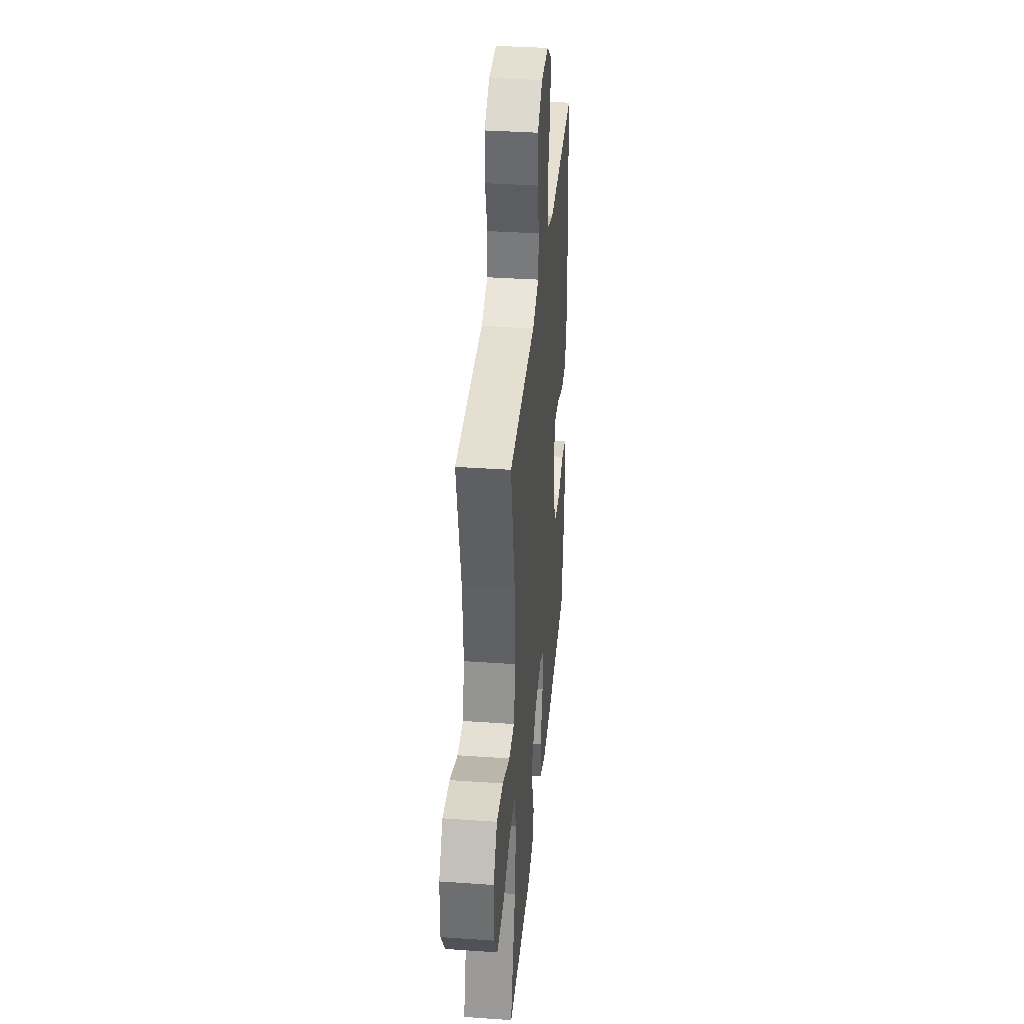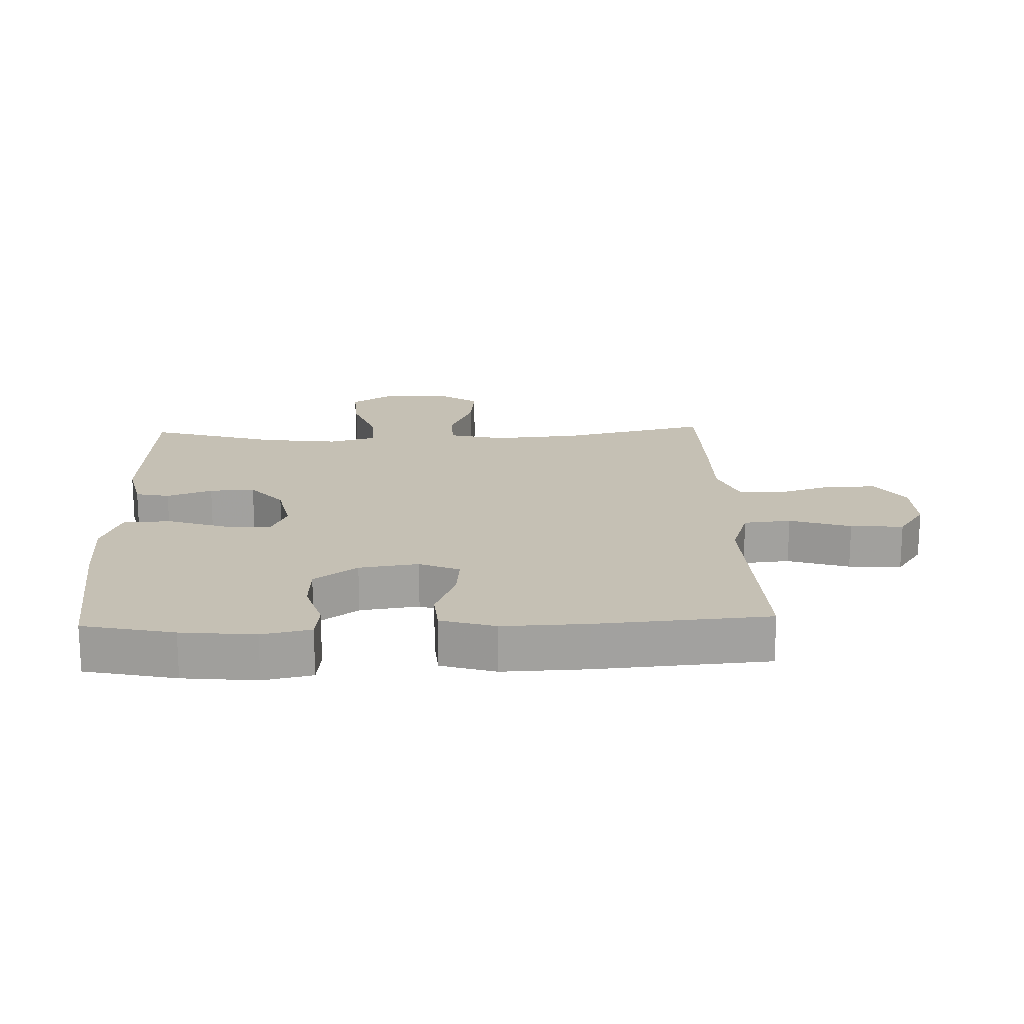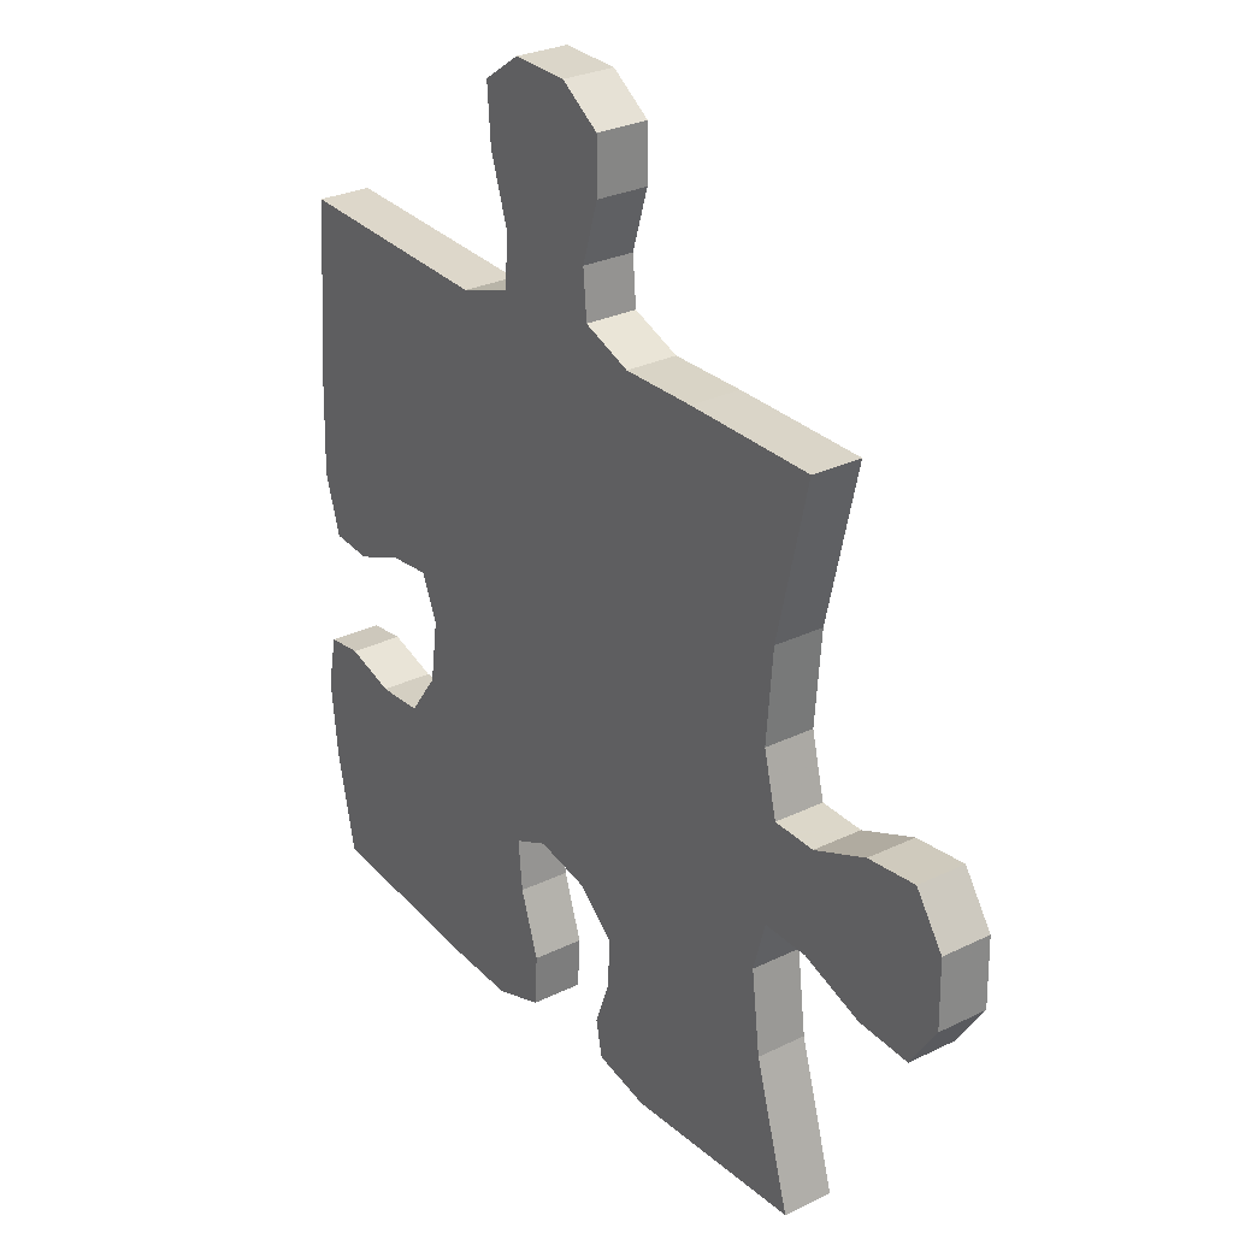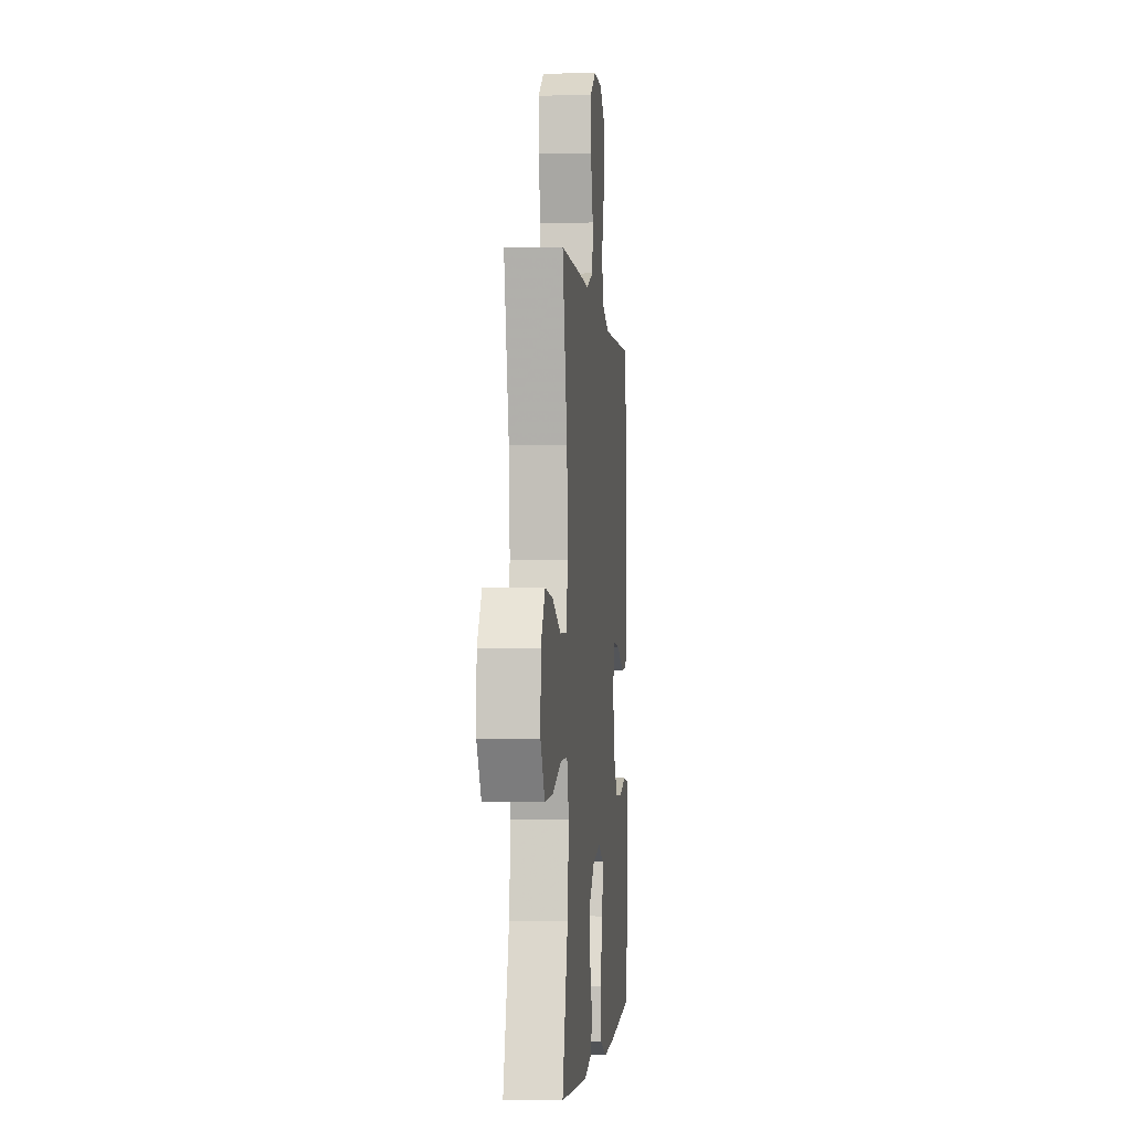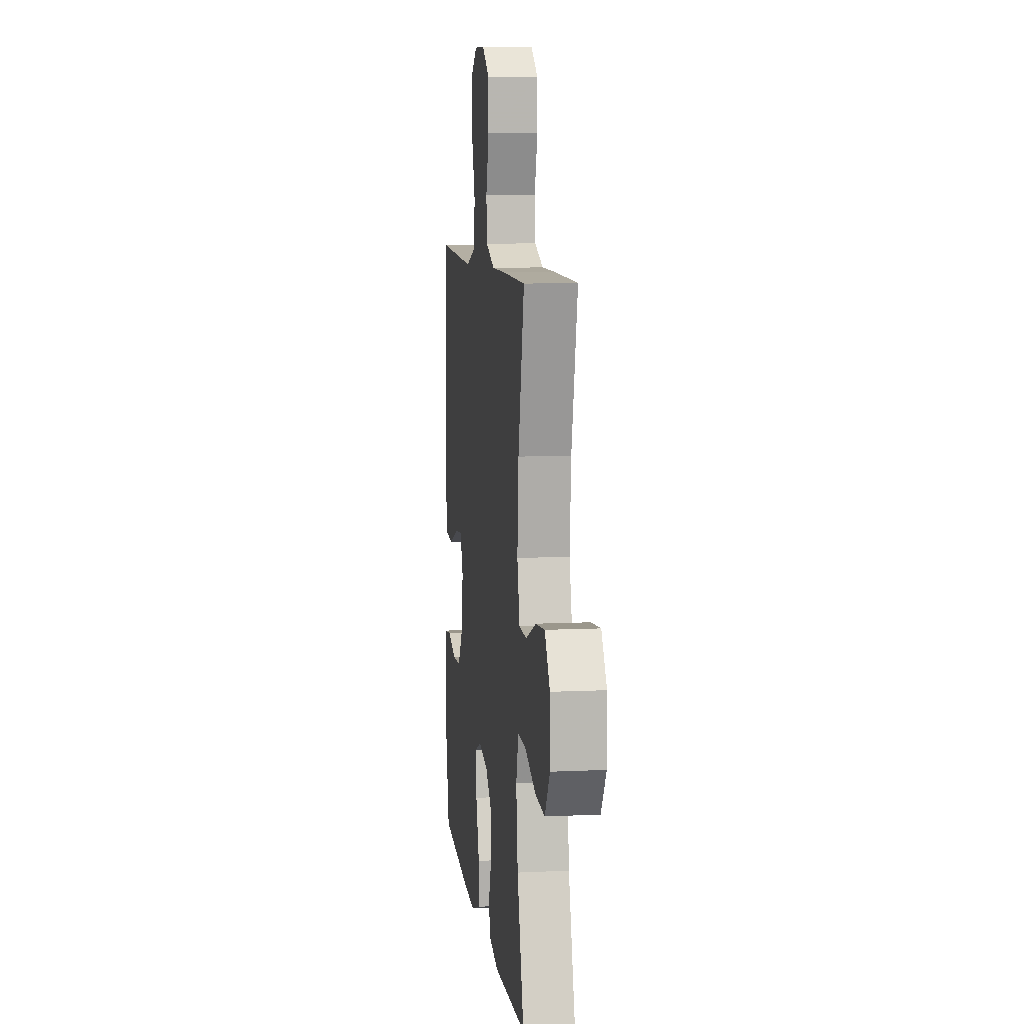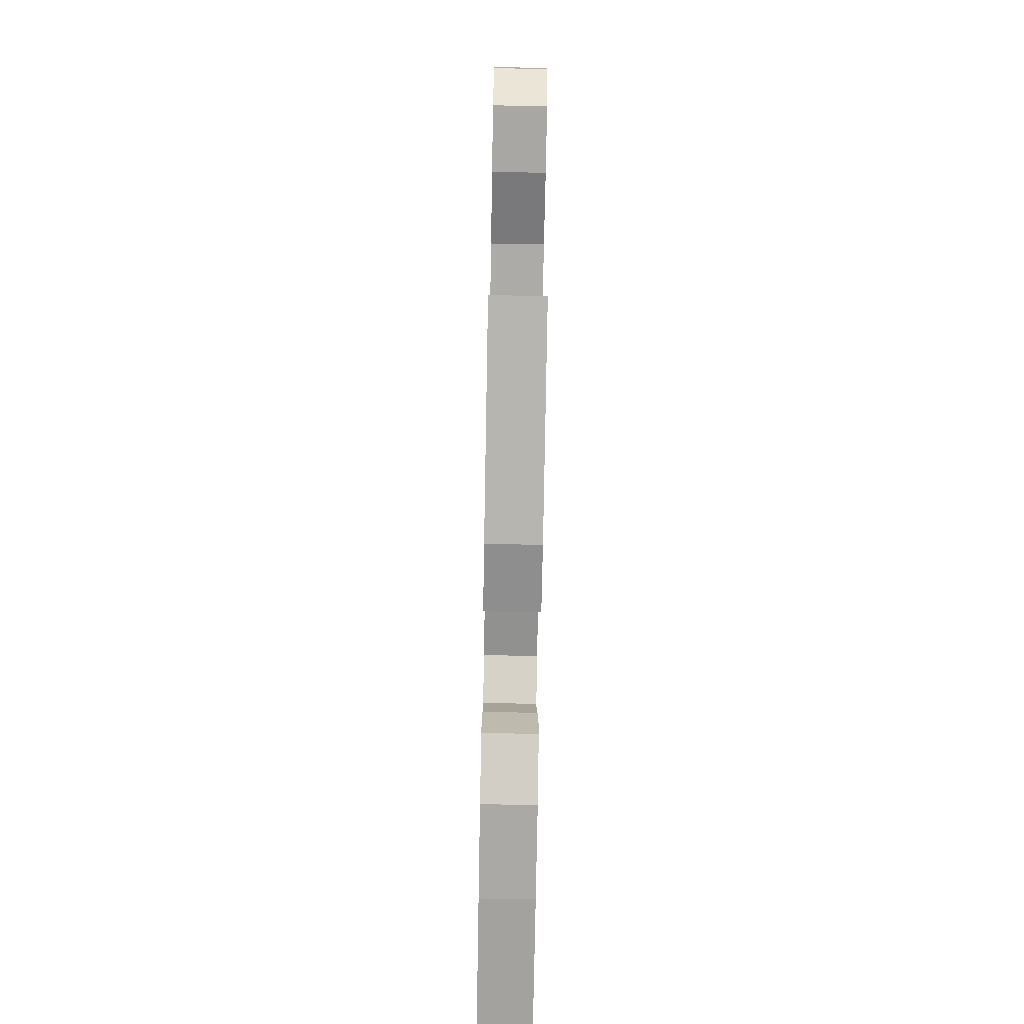
<metadata>
{"format":"obj","ext":"obj","renderer":"f3d","projection":"perspective","resolution":1024,"background":"white","views":[{"elev":36.3,"azim":95.2,"up":"+Z"},{"elev":18.2,"azim":-92.2,"up":"+Y"},{"elev":28.8,"azim":54.1,"up":"+Z"},{"elev":-2.6,"azim":95.5,"up":"+Z"},{"elev":9.0,"azim":82.8,"up":"+Z"},{"elev":-77.8,"azim":89.0,"up":"+Z"}]}
</metadata>
<code>
v -0.5 0.07 0.5
v -0.293 0.07 0.492
v -0.162 0.07 0.487
v -0.075 0.07 0.516
v -0.068 0.07 0.59
v -0.099 0.07 0.686
v -0.105 0.07 0.769
v -0.043 0.07 0.812
v 0.049 0.07 0.81
v 0.113 0.07 0.766
v 0.113 0.07 0.688
v 0.086 0.07 0.6
v 0.092 0.07 0.531
v 0.17 0.07 0.501
v 0.289 0.07 0.502
v 0.5 0.07 0.5
v 0.447 0.07 0.27
v 0.436 0.07 0.133
v 0.458 0.07 0.045
v 0.526 0.07 0.043
v 0.617 0.07 0.081
v 0.699 0.07 0.09
v 0.745 0.07 0.023
v 0.747 0.07 -0.076
v 0.702 0.07 -0.145
v 0.616 0.07 -0.14
v 0.519 0.07 -0.105
v 0.446 0.07 -0.103
v 0.425 0.07 -0.178
v 0.44 0.07 -0.298
v 0.5 0.07 -0.5
v 0.205 0.07 -0.517
v 0.117 0.07 -0.497
v 0.106 0.07 -0.444
v 0.132 0.07 -0.373
v 0.135 0.07 -0.302
v 0.075 0.07 -0.251
v -0.011 0.07 -0.233
v -0.069 0.07 -0.259
v -0.062 0.07 -0.333
v -0.031 0.07 -0.425
v -0.035 0.07 -0.5
v -0.116 0.07 -0.529
v -0.239 0.07 -0.524
v -0.5 0.07 -0.5
v -0.531 0.07 -0.357
v -0.543 0.07 -0.241
v -0.527 0.07 -0.164
v -0.47 0.07 -0.157
v -0.392 0.07 -0.181
v -0.318 0.07 -0.177
v -0.269 0.07 -0.109
v -0.256 0.07 -0.016
v -0.283 0.07 0.047
v -0.351 0.07 0.04
v -0.433 0.07 0.007
v -0.498 0.07 0.012
v -0.524 0.07 0.098
v -0.52 0.07 0.23
v -0.5 0 0.5
v -0.293 0 0.492
v -0.162 0 0.487
v -0.075 0 0.516
v -0.068 0 0.59
v -0.099 0 0.686
v -0.105 0 0.769
v -0.043 0 0.812
v 0.049 0 0.81
v 0.113 0 0.766
v 0.113 0 0.688
v 0.086 0 0.6
v 0.092 0 0.531
v 0.17 0 0.501
v 0.289 0 0.502
v 0.5 0 0.5
v 0.447 0 0.27
v 0.436 0 0.133
v 0.458 0 0.045
v 0.526 0 0.043
v 0.617 0 0.081
v 0.699 0 0.09
v 0.745 0 0.023
v 0.747 0 -0.076
v 0.702 0 -0.145
v 0.616 0 -0.14
v 0.519 0 -0.105
v 0.446 0 -0.103
v 0.425 0 -0.178
v 0.44 0 -0.298
v 0.5 0 -0.5
v 0.205 0 -0.517
v 0.117 0 -0.497
v 0.106 0 -0.444
v 0.132 0 -0.373
v 0.135 0 -0.302
v 0.075 0 -0.251
v -0.011 0 -0.233
v -0.069 0 -0.259
v -0.062 0 -0.333
v -0.031 0 -0.425
v -0.035 0 -0.5
v -0.116 0 -0.529
v -0.239 0 -0.524
v -0.5 0 -0.5
v -0.531 0 -0.357
v -0.543 0 -0.241
v -0.527 0 -0.164
v -0.47 0 -0.157
v -0.392 0 -0.181
v -0.318 0 -0.177
v -0.269 0 -0.109
v -0.256 0 -0.016
v -0.283 0 0.047
v -0.351 0 0.04
v -0.433 0 0.007
v -0.498 0 0.012
v -0.524 0 0.098
v -0.52 0 0.23
f 59 1 2
f 58 59 2
f 57 58 2
f 56 57 2
f 55 56 2
f 54 55 2 3
f 53 54 3 4
f 52 53 4
f 48 49 50
f 47 48 50
f 46 47 50
f 45 46 50
f 44 45 50
f 43 44 50
f 42 43 50
f 41 42 50
f 40 41 50
f 39 40 50 51
f 38 39 51 52
f 33 34 35
f 32 33 35
f 31 32 35
f 30 31 35
f 29 30 35 36
f 28 29 36 37
f 25 26 27
f 24 25 27
f 23 24 27
f 22 23 27
f 21 22 27
f 20 21 27
f 19 20 27 28
f 38 52 4
f 37 38 4
f 28 37 4
f 19 28 4
f 18 19 4
f 10 11 12
f 9 10 12
f 8 9 12
f 7 8 12
f 6 7 12
f 5 6 12
f 5 12 13
f 5 13 14
f 4 5 14
f 18 4 14
f 17 18 14
f 14 15 16 17
f 61 60 118
f 61 118 117
f 61 117 116
f 61 116 115
f 61 115 114
f 62 61 114 113
f 63 62 113 112
f 63 112 111
f 109 108 107
f 109 107 106
f 109 106 105
f 109 105 104
f 109 104 103
f 109 103 102
f 109 102 101
f 109 101 100
f 109 100 99
f 110 109 99 98
f 111 110 98 97
f 94 93 92
f 94 92 91
f 94 91 90
f 94 90 89
f 95 94 89 88
f 96 95 88 87
f 86 85 84
f 86 84 83
f 86 83 82
f 86 82 81
f 86 81 80
f 86 80 79
f 87 86 79 78
f 63 111 97
f 63 97 96
f 63 96 87
f 63 87 78
f 63 78 77
f 71 70 69
f 71 69 68
f 71 68 67
f 71 67 66
f 71 66 65
f 71 65 64
f 72 71 64
f 73 72 64
f 73 64 63
f 73 63 77
f 73 77 76
f 76 75 74 73
f 1 60 61 2
f 2 61 62 3
f 3 62 63 4
f 4 63 64 5
f 5 64 65 6
f 6 65 66 7
f 7 66 67 8
f 8 67 68 9
f 9 68 69 10
f 10 69 70 11
f 11 70 71 12
f 12 71 72 13
f 13 72 73 14
f 14 73 74 15
f 15 74 75 16
f 16 75 76 17
f 17 76 77 18
f 18 77 78 19
f 19 78 79 20
f 20 79 80 21
f 21 80 81 22
f 22 81 82 23
f 23 82 83 24
f 24 83 84 25
f 25 84 85 26
f 26 85 86 27
f 27 86 87 28
f 28 87 88 29
f 29 88 89 30
f 30 89 90 31
f 31 90 91 32
f 32 91 92 33
f 33 92 93 34
f 34 93 94 35
f 35 94 95 36
f 36 95 96 37
f 37 96 97 38
f 38 97 98 39
f 39 98 99 40
f 40 99 100 41
f 41 100 101 42
f 42 101 102 43
f 43 102 103 44
f 44 103 104 45
f 45 104 105 46
f 46 105 106 47
f 47 106 107 48
f 48 107 108 49
f 49 108 109 50
f 50 109 110 51
f 51 110 111 52
f 52 111 112 53
f 53 112 113 54
f 54 113 114 55
f 55 114 115 56
f 56 115 116 57
f 57 116 117 58
f 58 117 118 59
f 59 118 60 1

</code>
